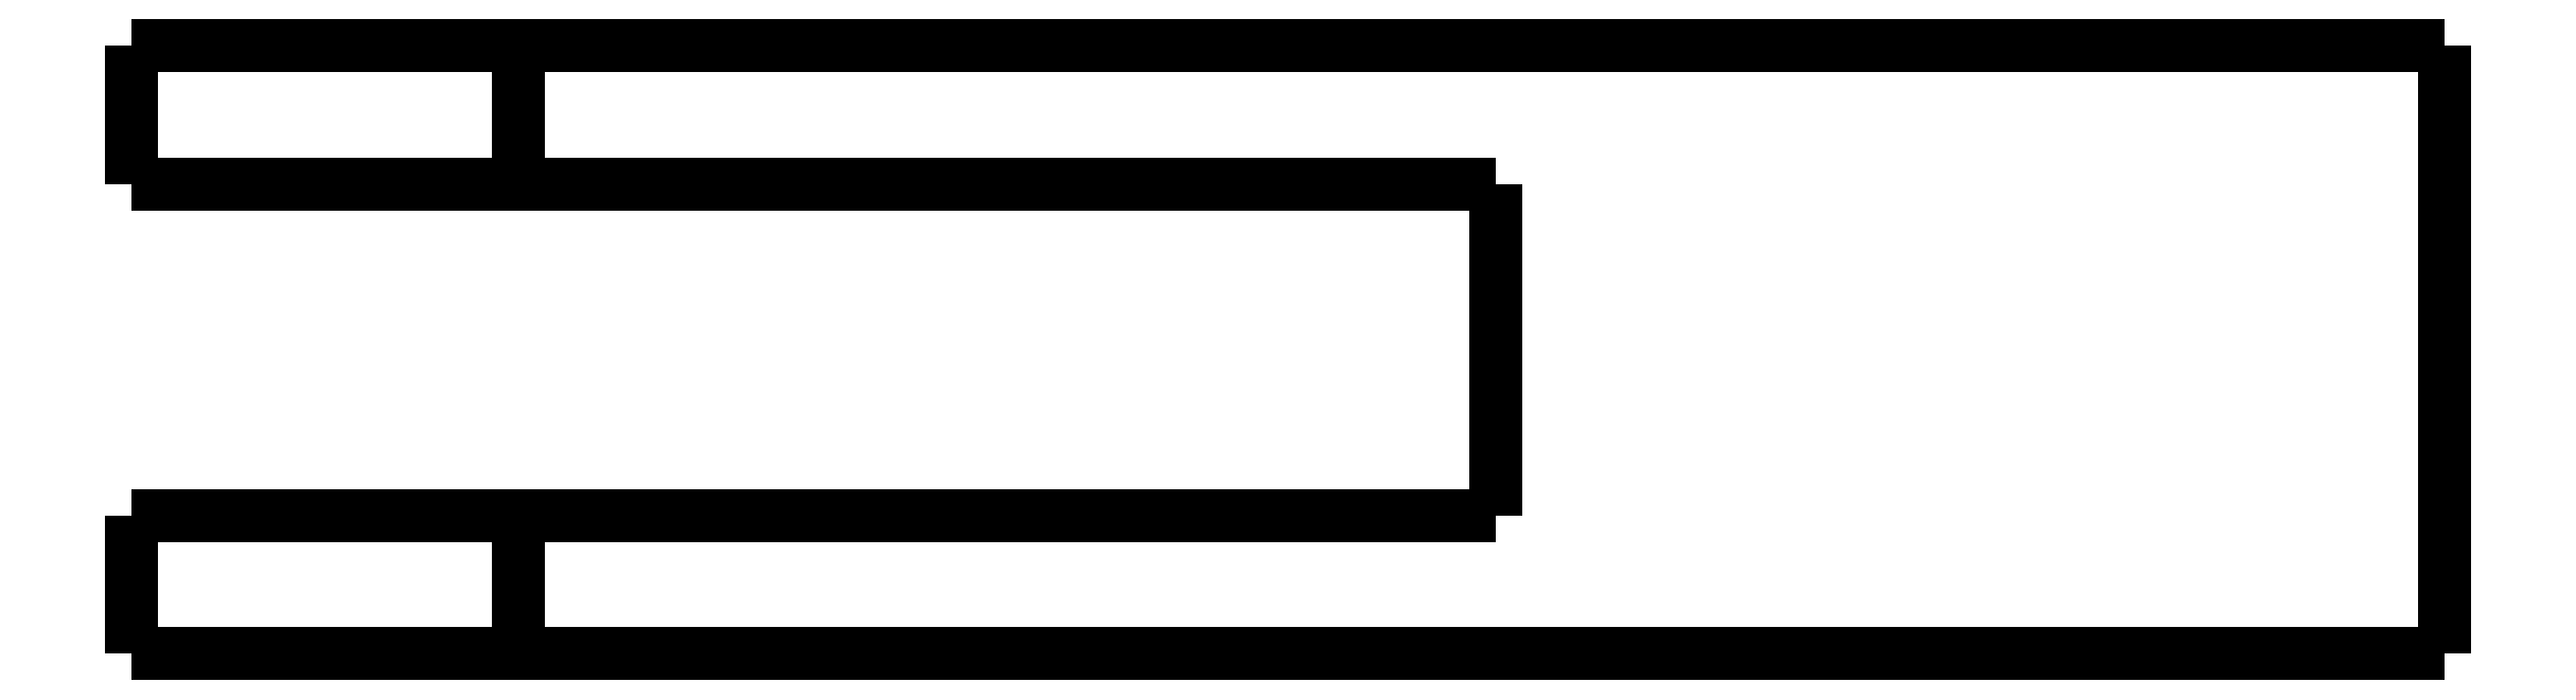
<metadata>
{"format":"dxf","ext":"dxf","renderer":"ezdxf+matplotlib","layout":"modelspace","background":"white","min_lineweight":24,"dpi":150}
</metadata>
<code>
0
SECTION
2
ENTITIES
0
LWPOLYLINE
8
0
90
51
70
0
10
-29.3
20
-5
10
-29.3
20
-4.9
10
-29.3
20
-4.8
10
-29.3
20
-4.7
10
-29.3
20
-4.6
10
-29.3
20
-4.5
10
-29.3
20
-4.4
10
-29.3
20
-4.3
10
-29.3
20
-4.2
10
-29.3
20
-4.1
10
-29.3
20
-4
10
-29.3
20
-3.9
10
-29.3
20
-3.8
10
-29.3
20
-3.7
10
-29.3
20
-3.6
10
-29.3
20
-3.5
10
-29.3
20
-3.4
10
-29.3
20
-3.3
10
-29.3
20
-3.2
10
-29.3
20
-3.1
10
-29.3
20
-3
10
-29.3
20
-2.9
10
-29.3
20
-2.8
10
-29.3
20
-2.7
10
-29.3
20
-2.6
10
-29.3
20
-2.5
10
-29.3
20
-2.4
10
-29.3
20
-2.3
10
-29.3
20
-2.2
10
-29.3
20
-2.1
10
-29.3
20
-2
10
-29.3
20
-1.9
10
-29.3
20
-1.8
10
-29.3
20
-1.7
10
-29.3
20
-1.6
10
-29.3
20
-1.5
10
-29.3
20
-1.4
10
-29.3
20
-1.3
10
-29.3
20
-1.2
10
-29.3
20
-1.1
10
-29.3
20
-1
10
-29.3
20
-0.9
10
-29.3
20
-0.8
10
-29.3
20
-0.7
10
-29.3
20
-0.6
10
-29.3
20
-0.5
10
-29.3
20
-0.4
10
-29.3
20
-0.3
10
-29.3
20
-0.2
10
-29.3
20
-0.1
10
-29.3
20
0
0
LWPOLYLINE
8
0
90
51
70
0
10
-15.3
20
-5
10
-15.3
20
-4.9
10
-15.3
20
-4.8
10
-15.3
20
-4.7
10
-15.3
20
-4.6
10
-15.3
20
-4.5
10
-15.3
20
-4.4
10
-15.3
20
-4.3
10
-15.3
20
-4.2
10
-15.3
20
-4.1
10
-15.3
20
-4
10
-15.3
20
-3.9
10
-15.3
20
-3.8
10
-15.3
20
-3.7
10
-15.3
20
-3.6
10
-15.3
20
-3.5
10
-15.3
20
-3.4
10
-15.3
20
-3.3
10
-15.3
20
-3.2
10
-15.3
20
-3.1
10
-15.3
20
-3
10
-15.3
20
-2.9
10
-15.3
20
-2.8
10
-15.3
20
-2.7
10
-15.3
20
-2.6
10
-15.3
20
-2.5
10
-15.3
20
-2.4
10
-15.3
20
-2.3
10
-15.3
20
-2.2
10
-15.3
20
-2.1
10
-15.3
20
-2
10
-15.3
20
-1.9
10
-15.3
20
-1.8
10
-15.3
20
-1.7
10
-15.3
20
-1.6
10
-15.3
20
-1.5
10
-15.3
20
-1.4
10
-15.3
20
-1.3
10
-15.3
20
-1.2
10
-15.3
20
-1.1
10
-15.3
20
-1
10
-15.3
20
-0.9
10
-15.3
20
-0.8
10
-15.3
20
-0.7
10
-15.3
20
-0.6
10
-15.3
20
-0.5
10
-15.3
20
-0.4
10
-15.3
20
-0.3
10
-15.3
20
-0.2
10
-15.3
20
-0.1
10
-15.3
20
0
0
LWPOLYLINE
8
0
90
51
70
0
10
-29.3
20
-5
10
-29.25
20
-5
10
-29.2
20
-5
10
-29.15
20
-5
10
-29.06
20
-5
10
-28.92
20
-5
10
-28.77
20
-5
10
-28.63
20
-5
10
-28.41
20
-5
10
-28.17
20
-5
10
-27.94
20
-5
10
-27.68
20
-5
10
-27.37
20
-5
10
-27.06
20
-5
10
-26.75
20
-5
10
-26.4
20
-5
10
-26.03
20
-5
10
-25.66
20
-5
10
-25.28
20
-5
10
-24.86
20
-5
10
-24.45
20
-5
10
-24.04
20
-5
10
-23.61
20
-5
10
-23.17
20
-5
10
-22.74
20
-5
10
-22.3
20
-5
10
-21.86
20
-5
10
-21.43
20
-5
10
-20.99
20
-5
10
-20.56
20
-5
10
-20.15
20
-5
10
-19.74
20
-5
10
-19.32
20
-5
10
-18.94
20
-5
10
-18.57
20
-5
10
-18.2
20
-5
10
-17.85
20
-5
10
-17.54
20
-5
10
-17.23
20
-5
10
-16.92
20
-5
10
-16.66
20
-5
10
-16.43
20
-5
10
-16.19
20
-5
10
-15.97
20
-5
10
-15.83
20
-5
10
-15.68
20
-5
10
-15.54
20
-5
10
-15.45
20
-5
10
-15.4
20
-5
10
-15.35
20
-5
10
-15.3
20
-5
0
LWPOLYLINE
8
0
90
51
70
0
10
-15.3
20
0
10
-15.35
20
0
10
-15.4
20
0
10
-15.45
20
0
10
-15.54
20
0
10
-15.68
20
0
10
-15.83
20
0
10
-15.97
20
0
10
-16.19
20
0
10
-16.43
20
0
10
-16.66
20
0
10
-16.92
20
0
10
-17.23
20
0
10
-17.54
20
0
10
-17.85
20
0
10
-18.2
20
0
10
-18.57
20
0
10
-18.94
20
0
10
-19.32
20
0
10
-19.74
20
0
10
-20.15
20
0
10
-20.56
20
0
10
-20.99
20
0
10
-21.43
20
0
10
-21.86
20
0
10
-22.3
20
0
10
-22.74
20
0
10
-23.17
20
0
10
-23.61
20
0
10
-24.04
20
0
10
-24.45
20
0
10
-24.86
20
0
10
-25.28
20
0
10
-25.66
20
0
10
-26.03
20
0
10
-26.4
20
0
10
-26.75
20
0
10
-27.06
20
0
10
-27.37
20
0
10
-27.68
20
0
10
-27.94
20
0
10
-28.17
20
0
10
-28.41
20
0
10
-28.63
20
0
10
-28.77
20
0
10
-28.92
20
0
10
-29.06
20
0
10
-29.15
20
0
10
-29.2
20
0
10
-29.25
20
0
10
-29.3
20
0
0
LWPOLYLINE
8
0
90
51
70
0
10
54.3
20
-22
10
54.3
20
-21.56
10
54.3
20
-21.12
10
54.3
20
-20.68
10
54.3
20
-20.24
10
54.3
20
-19.8
10
54.3
20
-19.36
10
54.3
20
-18.92
10
54.3
20
-18.48
10
54.3
20
-18.04
10
54.3
20
-17.6
10
54.3
20
-17.16
10
54.3
20
-16.72
10
54.3
20
-16.28
10
54.3
20
-15.84
10
54.3
20
-15.4
10
54.3
20
-14.96
10
54.3
20
-14.52
10
54.3
20
-14.08
10
54.3
20
-13.64
10
54.3
20
-13.2
10
54.3
20
-12.76
10
54.3
20
-12.32
10
54.3
20
-11.88
10
54.3
20
-11.44
10
54.3
20
-11
10
54.3
20
-10.56
10
54.3
20
-10.12
10
54.3
20
-9.68
10
54.3
20
-9.24
10
54.3
20
-8.8
10
54.3
20
-8.36
10
54.3
20
-7.92
10
54.3
20
-7.48
10
54.3
20
-7.04
10
54.3
20
-6.6
10
54.3
20
-6.16
10
54.3
20
-5.72
10
54.3
20
-5.28
10
54.3
20
-4.84
10
54.3
20
-4.4
10
54.3
20
-3.96
10
54.3
20
-3.52
10
54.3
20
-3.08
10
54.3
20
-2.64
10
54.3
20
-2.2
10
54.3
20
-1.76
10
54.3
20
-1.32
10
54.3
20
-0.88
10
54.3
20
-0.44
10
54.3
20
0
0
LWPOLYLINE
8
0
90
51
70
0
10
-15.3
20
-5
10
-14.59
20
-5
10
-13.89
20
-5
10
-13.18
20
-5
10
-12.48
20
-5
10
-11.77
20
-5
10
-11.06
20
-5
10
-10.36
20
-5
10
-9.652
20
-5
10
-8.946
20
-5
10
-8.24
20
-5
10
-7.534
20
-5
10
-6.828
20
-5
10
-6.122
20
-5
10
-5.416
20
-5
10
-4.71
20
-5
10
-4.004
20
-5
10
-3.298
20
-5
10
-2.592
20
-5
10
-1.886
20
-5
10
-1.18
20
-5
10
-0.474
20
-5
10
0.232
20
-5
10
0.938
20
-5
10
1.644
20
-5
10
2.35
20
-5
10
3.056
20
-5
10
3.762
20
-5
10
4.468
20
-5
10
5.174
20
-5
10
5.88
20
-5
10
6.586
20
-5
10
7.292
20
-5
10
7.998
20
-5
10
8.704
20
-5
10
9.41
20
-5
10
10.12
20
-5
10
10.82
20
-5
10
11.53
20
-5
10
12.23
20
-5
10
12.94
20
-5
10
13.65
20
-5
10
14.35
20
-5
10
15.06
20
-5
10
15.76
20
-5
10
16.47
20
-5
10
17.18
20
-5
10
17.88
20
-5
10
18.59
20
-5
10
19.29
20
-5
10
20
20
-5
0
LWPOLYLINE
8
0
90
51
70
0
10
20
20
-5
10
20
20
-5.24
10
20
20
-5.48
10
20
20
-5.72
10
20
20
-5.96
10
20
20
-6.2
10
20
20
-6.44
10
20
20
-6.68
10
20
20
-6.92
10
20
20
-7.16
10
20
20
-7.4
10
20
20
-7.64
10
20
20
-7.88
10
20
20
-8.12
10
20
20
-8.36
10
20
20
-8.6
10
20
20
-8.84
10
20
20
-9.08
10
20
20
-9.32
10
20
20
-9.56
10
20
20
-9.8
10
20
20
-10.04
10
20
20
-10.28
10
20
20
-10.52
10
20
20
-10.76
10
20
20
-11
10
20
20
-11.24
10
20
20
-11.48
10
20
20
-11.72
10
20
20
-11.96
10
20
20
-12.2
10
20
20
-12.44
10
20
20
-12.68
10
20
20
-12.92
10
20
20
-13.16
10
20
20
-13.4
10
20
20
-13.64
10
20
20
-13.88
10
20
20
-14.12
10
20
20
-14.36
10
20
20
-14.6
10
20
20
-14.84
10
20
20
-15.08
10
20
20
-15.32
10
20
20
-15.56
10
20
20
-15.8
10
20
20
-16.04
10
20
20
-16.28
10
20
20
-16.52
10
20
20
-16.76
10
20
20
-17
0
LWPOLYLINE
8
0
90
51
70
0
10
20
20
-17
10
19.29
20
-17
10
18.59
20
-17
10
17.88
20
-17
10
17.18
20
-17
10
16.47
20
-17
10
15.76
20
-17
10
15.06
20
-17
10
14.35
20
-17
10
13.65
20
-17
10
12.94
20
-17
10
12.23
20
-17
10
11.53
20
-17
10
10.82
20
-17
10
10.12
20
-17
10
9.41
20
-17
10
8.704
20
-17
10
7.998
20
-17
10
7.292
20
-17
10
6.586
20
-17
10
5.88
20
-17
10
5.174
20
-17
10
4.468
20
-17
10
3.762
20
-17
10
3.056
20
-17
10
2.35
20
-17
10
1.644
20
-17
10
0.938
20
-17
10
0.232
20
-17
10
-0.474
20
-17
10
-1.18
20
-17
10
-1.886
20
-17
10
-2.592
20
-17
10
-3.298
20
-17
10
-4.004
20
-17
10
-4.71
20
-17
10
-5.416
20
-17
10
-6.122
20
-17
10
-6.828
20
-17
10
-7.534
20
-17
10
-8.24
20
-17
10
-8.946
20
-17
10
-9.652
20
-17
10
-10.36
20
-17
10
-11.06
20
-17
10
-11.77
20
-17
10
-12.48
20
-17
10
-13.18
20
-17
10
-13.89
20
-17
10
-14.59
20
-17
10
-15.3
20
-17
0
LWPOLYLINE
8
0
90
51
70
0
10
54.3
20
-22
10
52.91
20
-22
10
51.52
20
-22
10
50.12
20
-22
10
48.73
20
-22
10
47.34
20
-22
10
45.95
20
-22
10
44.56
20
-22
10
43.16
20
-22
10
41.77
20
-22
10
40.38
20
-22
10
38.99
20
-22
10
37.6
20
-22
10
36.2
20
-22
10
34.81
20
-22
10
33.42
20
-22
10
32.03
20
-22
10
30.64
20
-22
10
29.24
20
-22
10
27.85
20
-22
10
26.46
20
-22
10
25.07
20
-22
10
23.68
20
-22
10
22.28
20
-22
10
20.89
20
-22
10
19.5
20
-22
10
18.11
20
-22
10
16.72
20
-22
10
15.32
20
-22
10
13.93
20
-22
10
12.54
20
-22
10
11.15
20
-22
10
9.756
20
-22
10
8.364
20
-22
10
6.972
20
-22
10
5.58
20
-22
10
4.188
20
-22
10
2.796
20
-22
10
1.404
20
-22
10
0.012
20
-22
10
-1.38
20
-22
10
-2.772
20
-22
10
-4.164
20
-22
10
-5.556
20
-22
10
-6.948
20
-22
10
-8.34
20
-22
10
-9.732
20
-22
10
-11.12
20
-22
10
-12.52
20
-22
10
-13.91
20
-22
10
-15.3
20
-22
0
LWPOLYLINE
8
0
90
51
70
0
10
54.3
20
0
10
52.91
20
0
10
51.52
20
0
10
50.12
20
0
10
48.73
20
0
10
47.34
20
0
10
45.95
20
0
10
44.56
20
0
10
43.16
20
0
10
41.77
20
0
10
40.38
20
0
10
38.99
20
0
10
37.6
20
0
10
36.2
20
0
10
34.81
20
0
10
33.42
20
0
10
32.03
20
0
10
30.64
20
0
10
29.24
20
0
10
27.85
20
0
10
26.46
20
0
10
25.07
20
0
10
23.68
20
0
10
22.28
20
0
10
20.89
20
0
10
19.5
20
0
10
18.11
20
0
10
16.72
20
0
10
15.32
20
0
10
13.93
20
0
10
12.54
20
0
10
11.15
20
0
10
9.756
20
0
10
8.364
20
0
10
6.972
20
0
10
5.58
20
0
10
4.188
20
0
10
2.796
20
0
10
1.404
20
0
10
0.012
20
0
10
-1.38
20
0
10
-2.772
20
0
10
-4.164
20
0
10
-5.556
20
0
10
-6.948
20
0
10
-8.34
20
0
10
-9.732
20
0
10
-11.12
20
0
10
-12.52
20
0
10
-13.91
20
0
10
-15.3
20
0
0
LWPOLYLINE
8
0
90
51
70
0
10
-15.3
20
-22
10
-15.3
20
-21.9
10
-15.3
20
-21.8
10
-15.3
20
-21.7
10
-15.3
20
-21.6
10
-15.3
20
-21.5
10
-15.3
20
-21.4
10
-15.3
20
-21.3
10
-15.3
20
-21.2
10
-15.3
20
-21.1
10
-15.3
20
-21
10
-15.3
20
-20.9
10
-15.3
20
-20.8
10
-15.3
20
-20.7
10
-15.3
20
-20.6
10
-15.3
20
-20.5
10
-15.3
20
-20.4
10
-15.3
20
-20.3
10
-15.3
20
-20.2
10
-15.3
20
-20.1
10
-15.3
20
-20
10
-15.3
20
-19.9
10
-15.3
20
-19.8
10
-15.3
20
-19.7
10
-15.3
20
-19.6
10
-15.3
20
-19.5
10
-15.3
20
-19.4
10
-15.3
20
-19.3
10
-15.3
20
-19.2
10
-15.3
20
-19.1
10
-15.3
20
-19
10
-15.3
20
-18.9
10
-15.3
20
-18.8
10
-15.3
20
-18.7
10
-15.3
20
-18.6
10
-15.3
20
-18.5
10
-15.3
20
-18.4
10
-15.3
20
-18.3
10
-15.3
20
-18.2
10
-15.3
20
-18.1
10
-15.3
20
-18
10
-15.3
20
-17.9
10
-15.3
20
-17.8
10
-15.3
20
-17.7
10
-15.3
20
-17.6
10
-15.3
20
-17.5
10
-15.3
20
-17.4
10
-15.3
20
-17.3
10
-15.3
20
-17.2
10
-15.3
20
-17.1
10
-15.3
20
-17
0
LWPOLYLINE
8
0
90
51
70
0
10
-15.3
20
-17
10
-15.35
20
-17
10
-15.4
20
-17
10
-15.45
20
-17
10
-15.54
20
-17
10
-15.68
20
-17
10
-15.83
20
-17
10
-15.97
20
-17
10
-16.19
20
-17
10
-16.43
20
-17
10
-16.66
20
-17
10
-16.92
20
-17
10
-17.23
20
-17
10
-17.54
20
-17
10
-17.85
20
-17
10
-18.2
20
-17
10
-18.57
20
-17
10
-18.94
20
-17
10
-19.32
20
-17
10
-19.74
20
-17
10
-20.15
20
-17
10
-20.56
20
-17
10
-20.99
20
-17
10
-21.43
20
-17
10
-21.86
20
-17
10
-22.3
20
-17
10
-22.74
20
-17
10
-23.17
20
-17
10
-23.61
20
-17
10
-24.04
20
-17
10
-24.45
20
-17
10
-24.86
20
-17
10
-25.28
20
-17
10
-25.66
20
-17
10
-26.03
20
-17
10
-26.4
20
-17
10
-26.75
20
-17
10
-27.06
20
-17
10
-27.37
20
-17
10
-27.68
20
-17
10
-27.94
20
-17
10
-28.17
20
-17
10
-28.41
20
-17
10
-28.63
20
-17
10
-28.77
20
-17
10
-28.92
20
-17
10
-29.06
20
-17
10
-29.15
20
-17
10
-29.2
20
-17
10
-29.25
20
-17
10
-29.3
20
-17
0
LWPOLYLINE
8
0
90
51
70
0
10
-29.3
20
-22
10
-29.3
20
-21.9
10
-29.3
20
-21.8
10
-29.3
20
-21.7
10
-29.3
20
-21.6
10
-29.3
20
-21.5
10
-29.3
20
-21.4
10
-29.3
20
-21.3
10
-29.3
20
-21.2
10
-29.3
20
-21.1
10
-29.3
20
-21
10
-29.3
20
-20.9
10
-29.3
20
-20.8
10
-29.3
20
-20.7
10
-29.3
20
-20.6
10
-29.3
20
-20.5
10
-29.3
20
-20.4
10
-29.3
20
-20.3
10
-29.3
20
-20.2
10
-29.3
20
-20.1
10
-29.3
20
-20
10
-29.3
20
-19.9
10
-29.3
20
-19.8
10
-29.3
20
-19.7
10
-29.3
20
-19.6
10
-29.3
20
-19.5
10
-29.3
20
-19.4
10
-29.3
20
-19.3
10
-29.3
20
-19.2
10
-29.3
20
-19.1
10
-29.3
20
-19
10
-29.3
20
-18.9
10
-29.3
20
-18.8
10
-29.3
20
-18.7
10
-29.3
20
-18.6
10
-29.3
20
-18.5
10
-29.3
20
-18.4
10
-29.3
20
-18.3
10
-29.3
20
-18.2
10
-29.3
20
-18.1
10
-29.3
20
-18
10
-29.3
20
-17.9
10
-29.3
20
-17.8
10
-29.3
20
-17.7
10
-29.3
20
-17.6
10
-29.3
20
-17.5
10
-29.3
20
-17.4
10
-29.3
20
-17.3
10
-29.3
20
-17.2
10
-29.3
20
-17.1
10
-29.3
20
-17
0
LWPOLYLINE
8
0
90
51
70
0
10
-15.3
20
-22
10
-15.35
20
-22
10
-15.4
20
-22
10
-15.45
20
-22
10
-15.54
20
-22
10
-15.68
20
-22
10
-15.83
20
-22
10
-15.97
20
-22
10
-16.19
20
-22
10
-16.43
20
-22
10
-16.66
20
-22
10
-16.92
20
-22
10
-17.23
20
-22
10
-17.54
20
-22
10
-17.85
20
-22
10
-18.2
20
-22
10
-18.57
20
-22
10
-18.94
20
-22
10
-19.32
20
-22
10
-19.74
20
-22
10
-20.15
20
-22
10
-20.56
20
-22
10
-20.99
20
-22
10
-21.43
20
-22
10
-21.86
20
-22
10
-22.3
20
-22
10
-22.74
20
-22
10
-23.17
20
-22
10
-23.61
20
-22
10
-24.04
20
-22
10
-24.45
20
-22
10
-24.86
20
-22
10
-25.28
20
-22
10
-25.66
20
-22
10
-26.03
20
-22
10
-26.4
20
-22
10
-26.75
20
-22
10
-27.06
20
-22
10
-27.37
20
-22
10
-27.68
20
-22
10
-27.94
20
-22
10
-28.17
20
-22
10
-28.41
20
-22
10
-28.63
20
-22
10
-28.77
20
-22
10
-28.92
20
-22
10
-29.06
20
-22
10
-29.15
20
-22
10
-29.2
20
-22
10
-29.25
20
-22
10
-29.3
20
-22
0
ENDSEC
0
EOF

</code>
